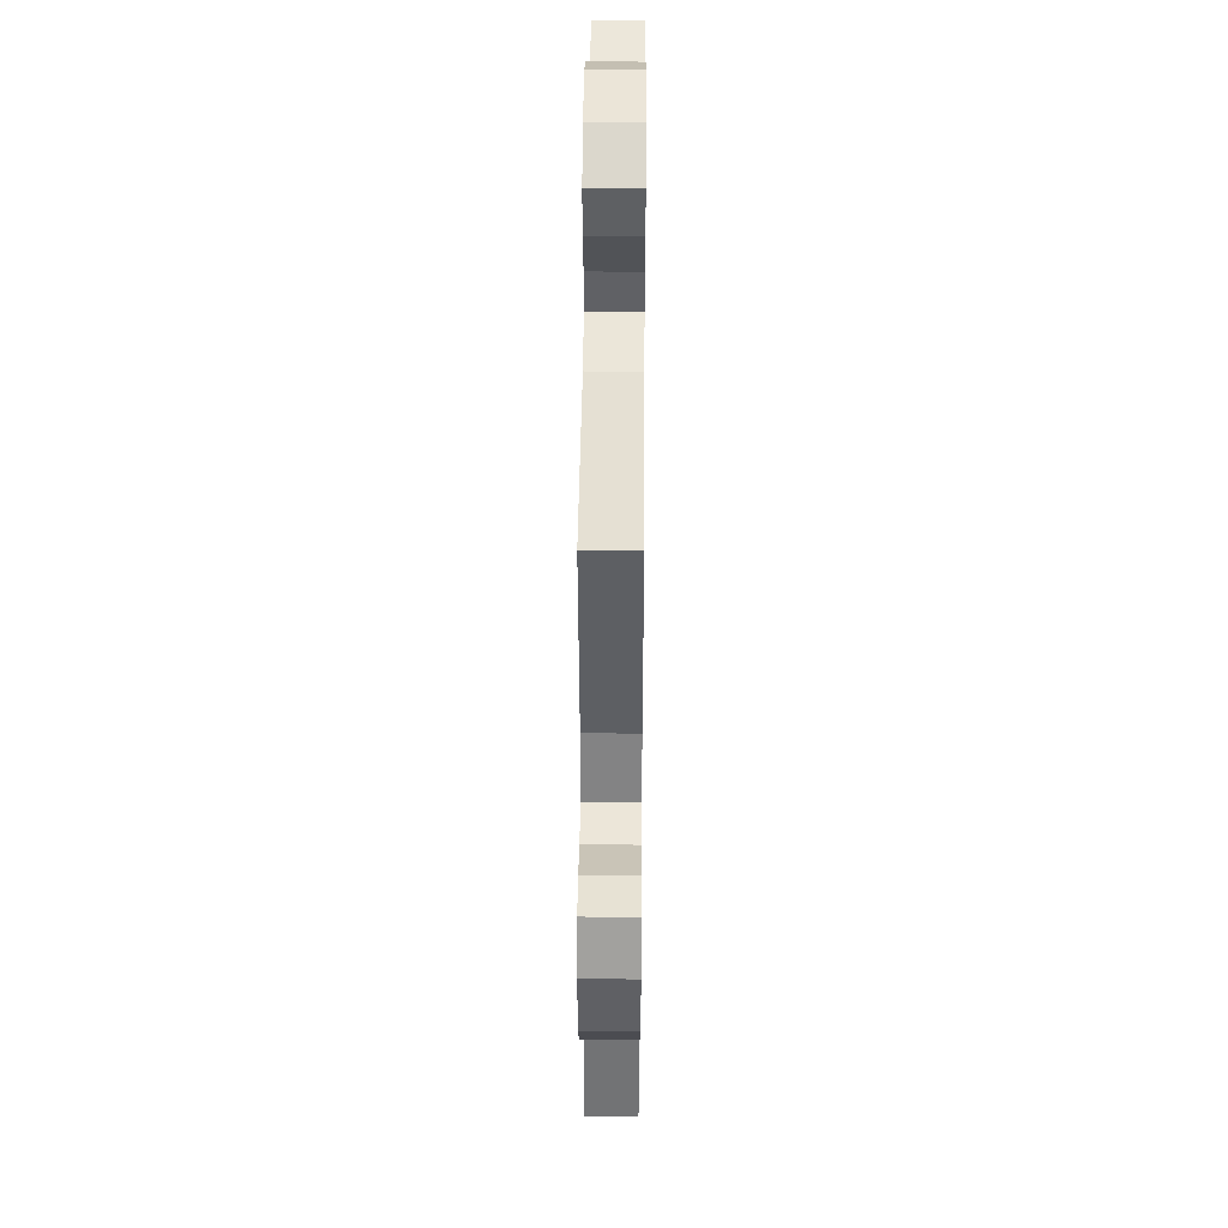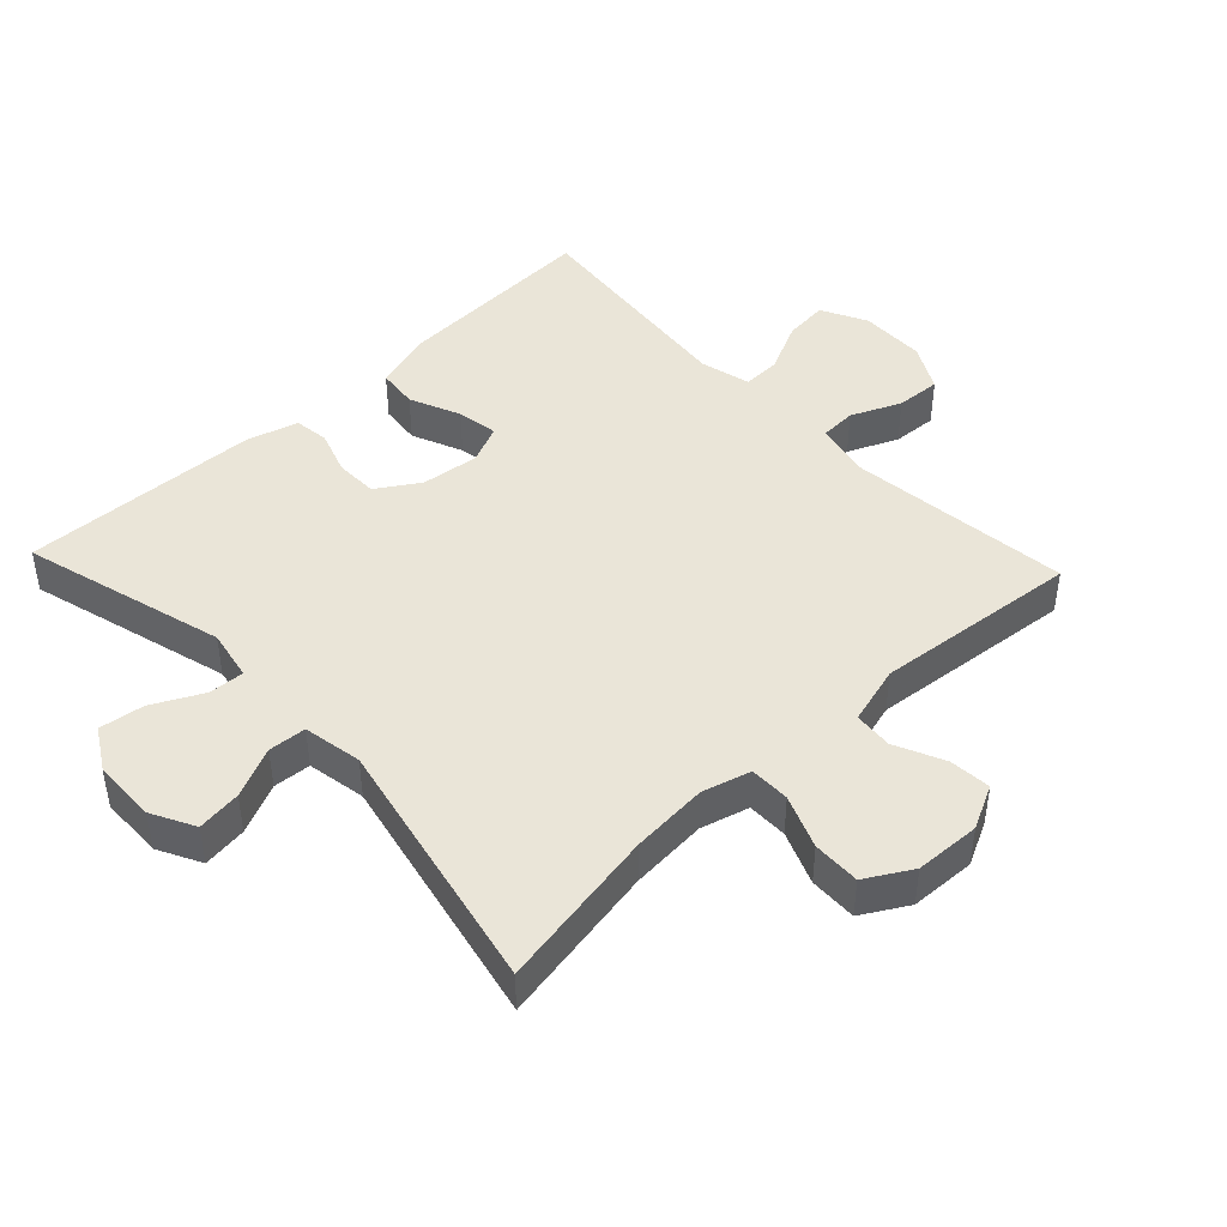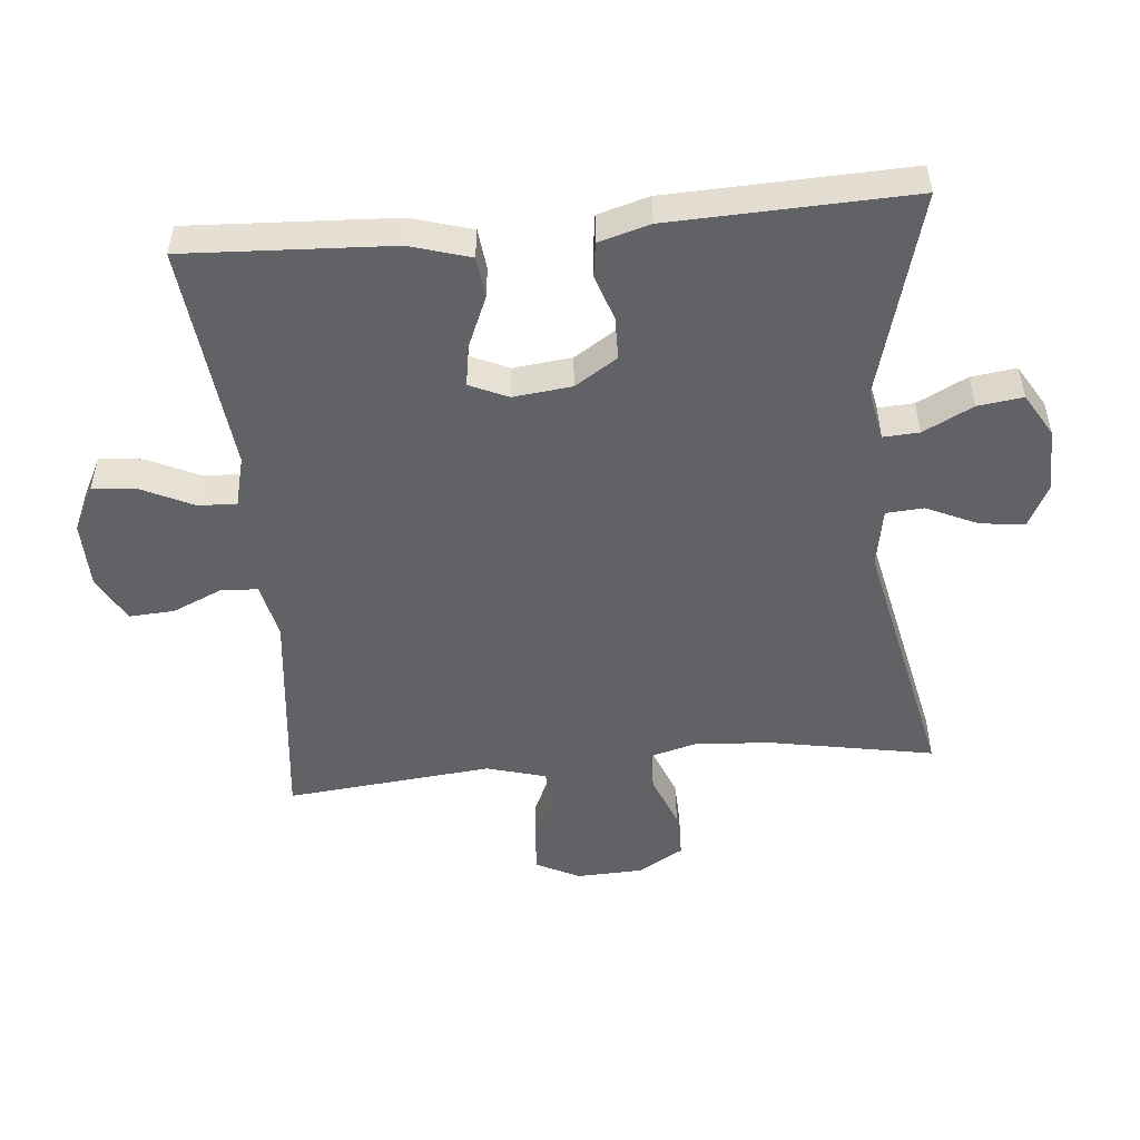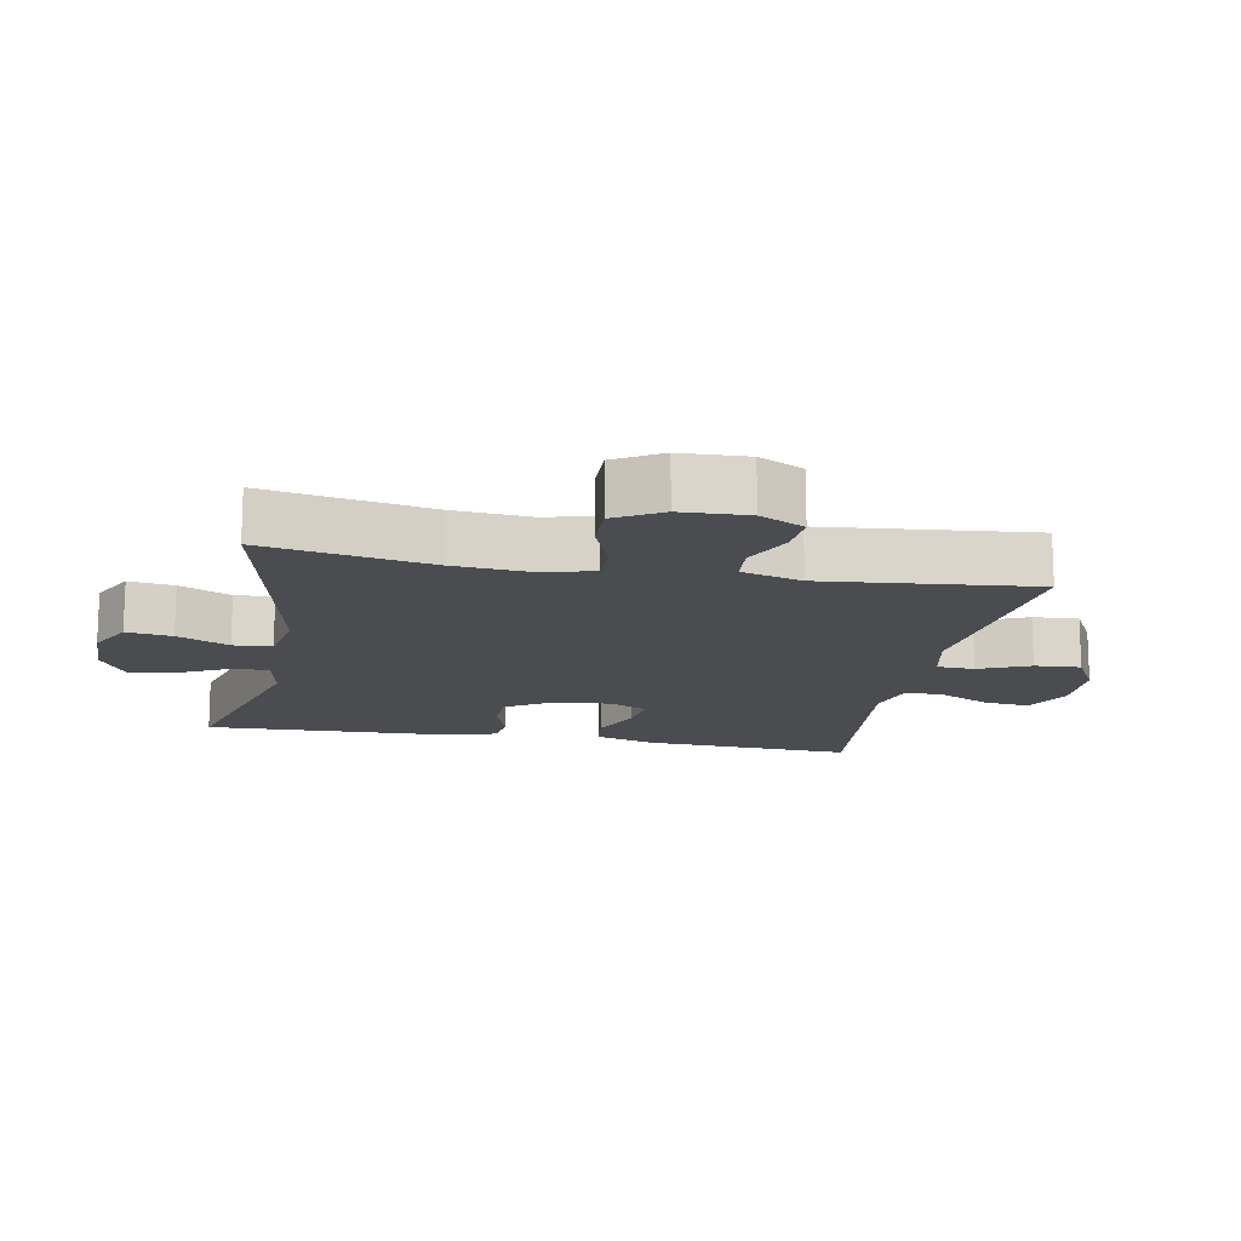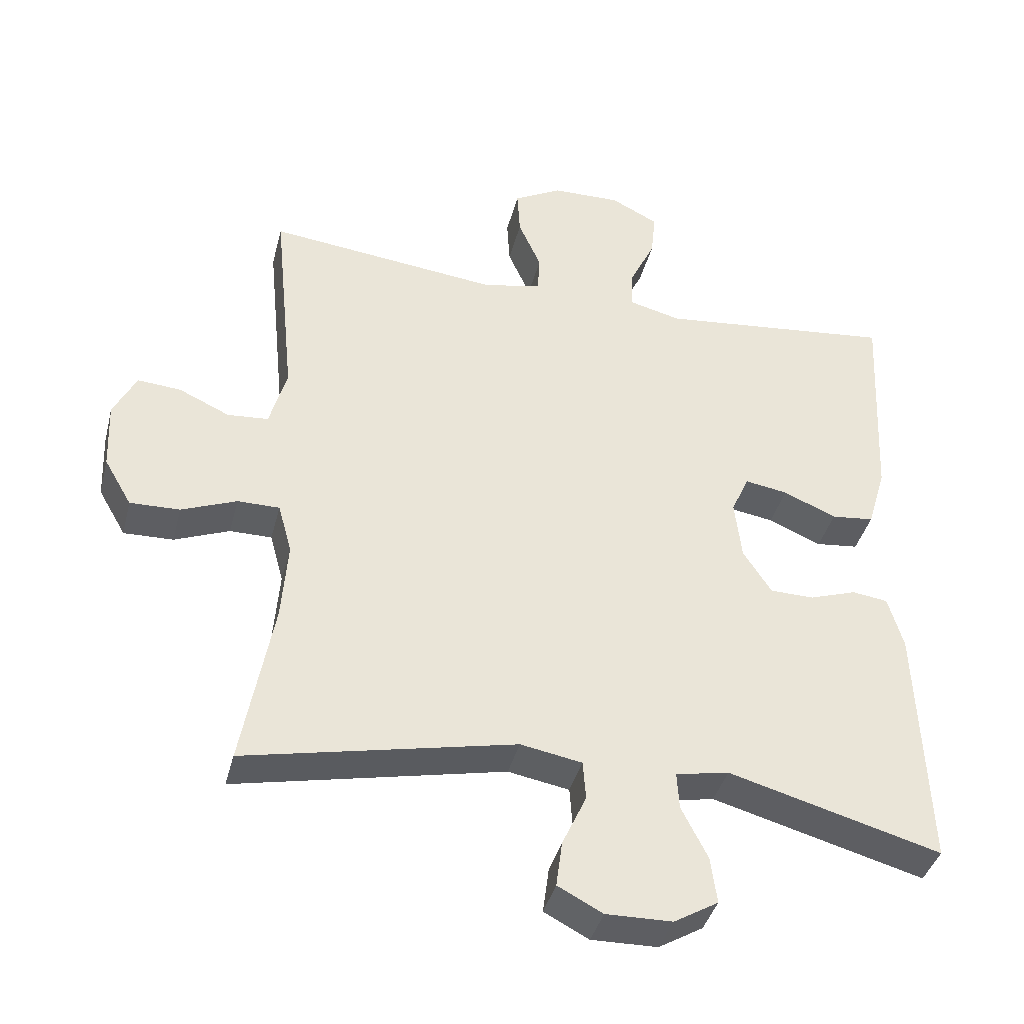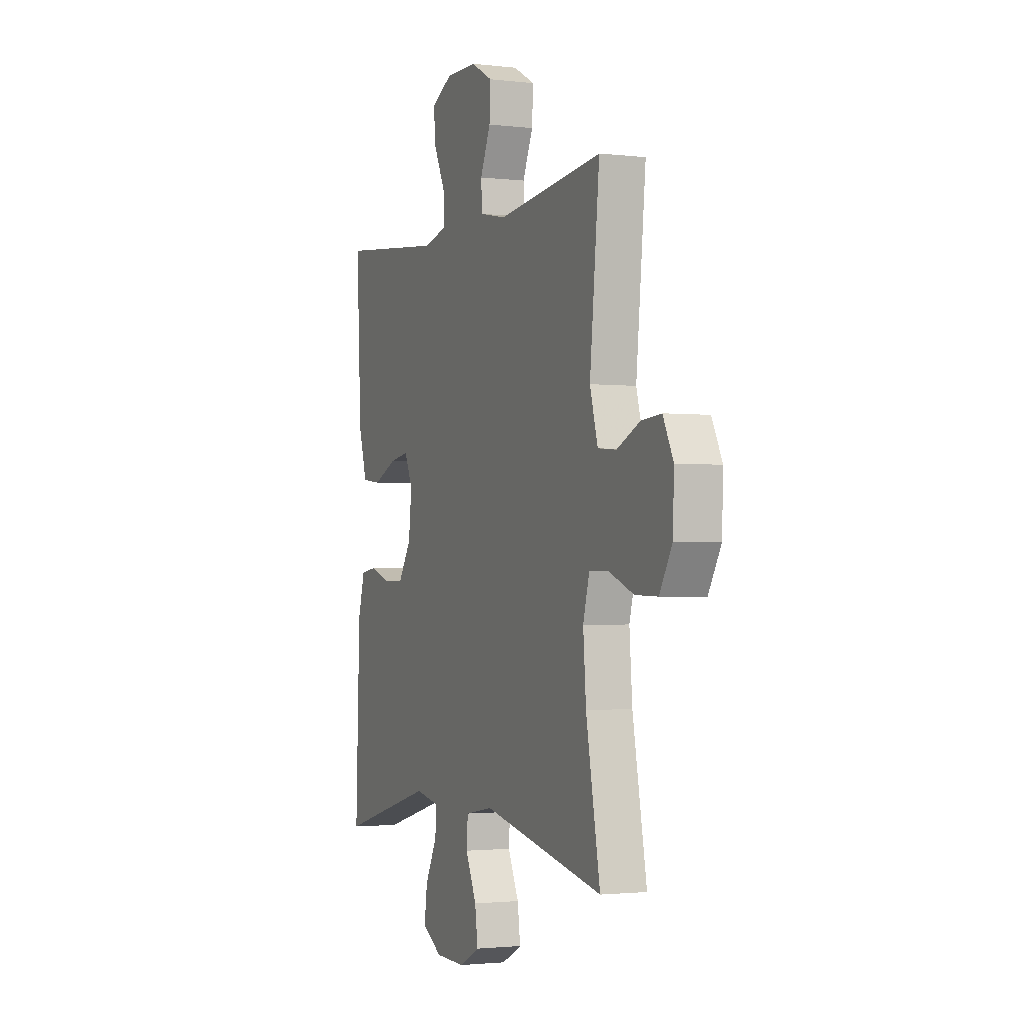
<metadata>
{"format":"obj","ext":"obj","renderer":"f3d","projection":"perspective","resolution":1024,"background":"white","views":[{"elev":44.5,"azim":-89.5,"up":"+Z"},{"elev":44.5,"azim":-133.3,"up":"+Y"},{"elev":-50.6,"azim":95.3,"up":"+Y"},{"elev":-14.9,"azim":-100.7,"up":"+Y"},{"elev":-39.7,"azim":-14.1,"up":"+Z"},{"elev":-1.9,"azim":-112.8,"up":"+Z"}]}
</metadata>
<code>
v -0.5 0.07 0.5
v -0.162 0.07 0.462
v -0.077 0.07 0.48
v -0.074 0.07 0.536
v -0.107 0.07 0.611
v -0.111 0.07 0.679
v -0.041 0.07 0.717
v 0.059 0.07 0.719
v 0.128 0.07 0.684
v 0.121 0.07 0.617
v 0.084 0.07 0.54
v 0.082 0.07 0.482
v 0.158 0.07 0.463
v 0.5 0.07 0.5
v 0.484 0.07 0.189
v 0.457 0.07 0.098
v 0.395 0.07 0.091
v 0.318 0.07 0.124
v 0.256 0.07 0.134
v 0.23 0.07 0.076
v 0.24 0.07 -0.012
v 0.281 0.07 -0.076
v 0.345 0.07 -0.077
v 0.413 0.07 -0.054
v 0.465 0.07 -0.061
v 0.487 0.07 -0.138
v 0.5 0.07 -0.5
v 0.192 0.07 -0.415
v 0.115 0.07 -0.43
v 0.118 0.07 -0.484
v 0.156 0.07 -0.559
v 0.165 0.07 -0.627
v 0.101 0.07 -0.665
v 0.005 0.07 -0.667
v -0.06 0.07 -0.633
v -0.051 0.07 -0.566
v -0.016 0.07 -0.49
v -0.02 0.07 -0.433
v -0.109 0.07 -0.417
v -0.5 0.07 -0.5
v -0.455 0.07 -0.255
v -0.446 0.07 -0.139
v -0.466 0.07 -0.066
v -0.527 0.07 -0.066
v -0.607 0.07 -0.098
v -0.679 0.07 -0.1
v -0.719 0.07 -0.031
v -0.723 0.07 0.068
v -0.69 0.07 0.134
v -0.627 0.07 0.129
v -0.553 0.07 0.095
v -0.494 0.07 0.1
v -0.469 0.07 0.189
v -0.5 0 0.5
v -0.162 0 0.462
v -0.077 0 0.48
v -0.074 0 0.536
v -0.107 0 0.611
v -0.111 0 0.679
v -0.041 0 0.717
v 0.059 0 0.719
v 0.128 0 0.684
v 0.121 0 0.617
v 0.084 0 0.54
v 0.082 0 0.482
v 0.158 0 0.463
v 0.5 0 0.5
v 0.484 0 0.189
v 0.457 0 0.098
v 0.395 0 0.091
v 0.318 0 0.124
v 0.256 0 0.134
v 0.23 0 0.076
v 0.24 0 -0.012
v 0.281 0 -0.076
v 0.345 0 -0.077
v 0.413 0 -0.054
v 0.465 0 -0.061
v 0.487 0 -0.138
v 0.5 0 -0.5
v 0.192 0 -0.415
v 0.115 0 -0.43
v 0.118 0 -0.484
v 0.156 0 -0.559
v 0.165 0 -0.627
v 0.101 0 -0.665
v 0.005 0 -0.667
v -0.06 0 -0.633
v -0.051 0 -0.566
v -0.016 0 -0.49
v -0.02 0 -0.433
v -0.109 0 -0.417
v -0.5 0 -0.5
v -0.455 0 -0.255
v -0.446 0 -0.139
v -0.466 0 -0.066
v -0.527 0 -0.066
v -0.607 0 -0.098
v -0.679 0 -0.1
v -0.719 0 -0.031
v -0.723 0 0.068
v -0.69 0 0.134
v -0.627 0 0.129
v -0.553 0 0.095
v -0.494 0 0.1
v -0.469 0 0.189
f 48 49 50 51
f 48 51 52
f 47 48 52
f 44 45 46 47
f 43 44 47 52
f 42 43 52 53
f 39 40 41
f 38 39 41 42
f 34 35 36 37
f 34 37 38
f 33 34 38
f 30 31 32 33
f 29 30 33 38
f 28 29 38 42
f 23 24 25 26
f 22 23 26 27
f 21 22 27 28
f 15 16 17 18
f 13 14 15 18
f 12 13 18 19
f 8 9 10 11
f 8 11 12
f 7 8 12
f 4 5 6 7
f 3 4 7 12
f 2 3 12 19
f 53 1 2 19
f 20 21 28 42
f 19 20 42 53
f 104 103 102 101
f 105 104 101
f 105 101 100
f 100 99 98 97
f 105 100 97 96
f 106 105 96 95
f 94 93 92
f 95 94 92 91
f 90 89 88 87
f 91 90 87
f 91 87 86
f 86 85 84 83
f 91 86 83 82
f 95 91 82 81
f 79 78 77 76
f 80 79 76 75
f 81 80 75 74
f 71 70 69 68
f 71 68 67 66
f 72 71 66 65
f 64 63 62 61
f 65 64 61
f 65 61 60
f 60 59 58 57
f 65 60 57 56
f 72 65 56 55
f 72 55 54 106
f 95 81 74 73
f 106 95 73 72
f 1 54 55 2
f 2 55 56 3
f 3 56 57 4
f 4 57 58 5
f 5 58 59 6
f 6 59 60 7
f 7 60 61 8
f 8 61 62 9
f 9 62 63 10
f 10 63 64 11
f 11 64 65 12
f 12 65 66 13
f 13 66 67 14
f 14 67 68 15
f 15 68 69 16
f 16 69 70 17
f 17 70 71 18
f 18 71 72 19
f 19 72 73 20
f 20 73 74 21
f 21 74 75 22
f 22 75 76 23
f 23 76 77 24
f 24 77 78 25
f 25 78 79 26
f 26 79 80 27
f 27 80 81 28
f 28 81 82 29
f 29 82 83 30
f 30 83 84 31
f 31 84 85 32
f 32 85 86 33
f 33 86 87 34
f 34 87 88 35
f 35 88 89 36
f 36 89 90 37
f 37 90 91 38
f 38 91 92 39
f 39 92 93 40
f 40 93 94 41
f 41 94 95 42
f 42 95 96 43
f 43 96 97 44
f 44 97 98 45
f 45 98 99 46
f 46 99 100 47
f 47 100 101 48
f 48 101 102 49
f 49 102 103 50
f 50 103 104 51
f 51 104 105 52
f 52 105 106 53
f 53 106 54 1

</code>
